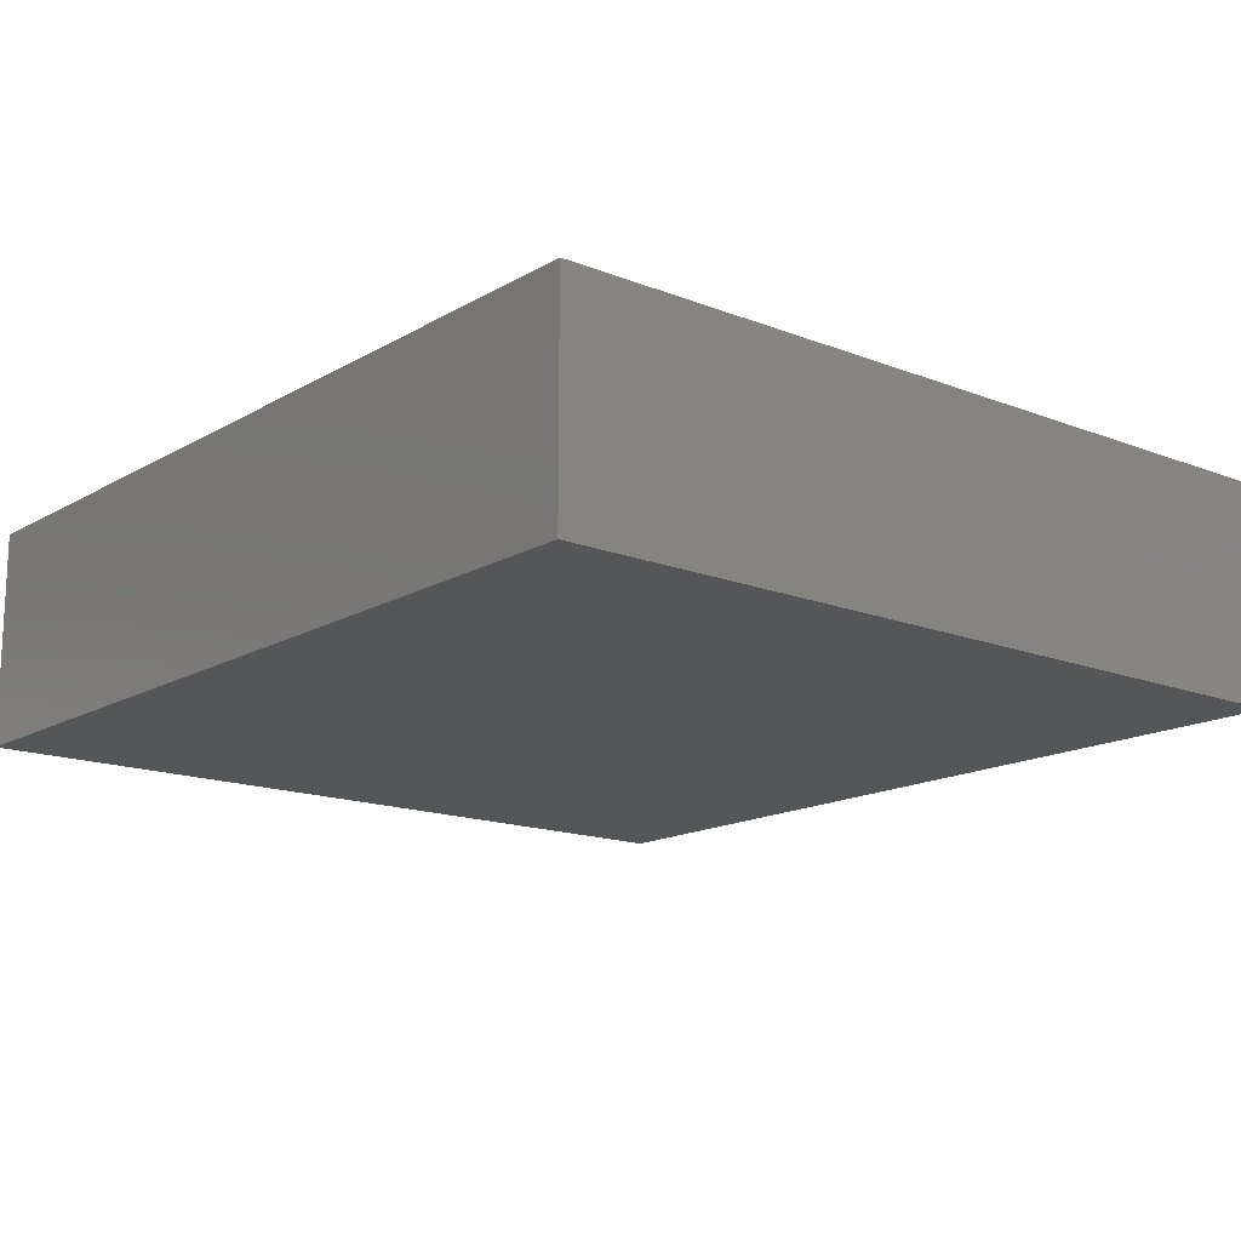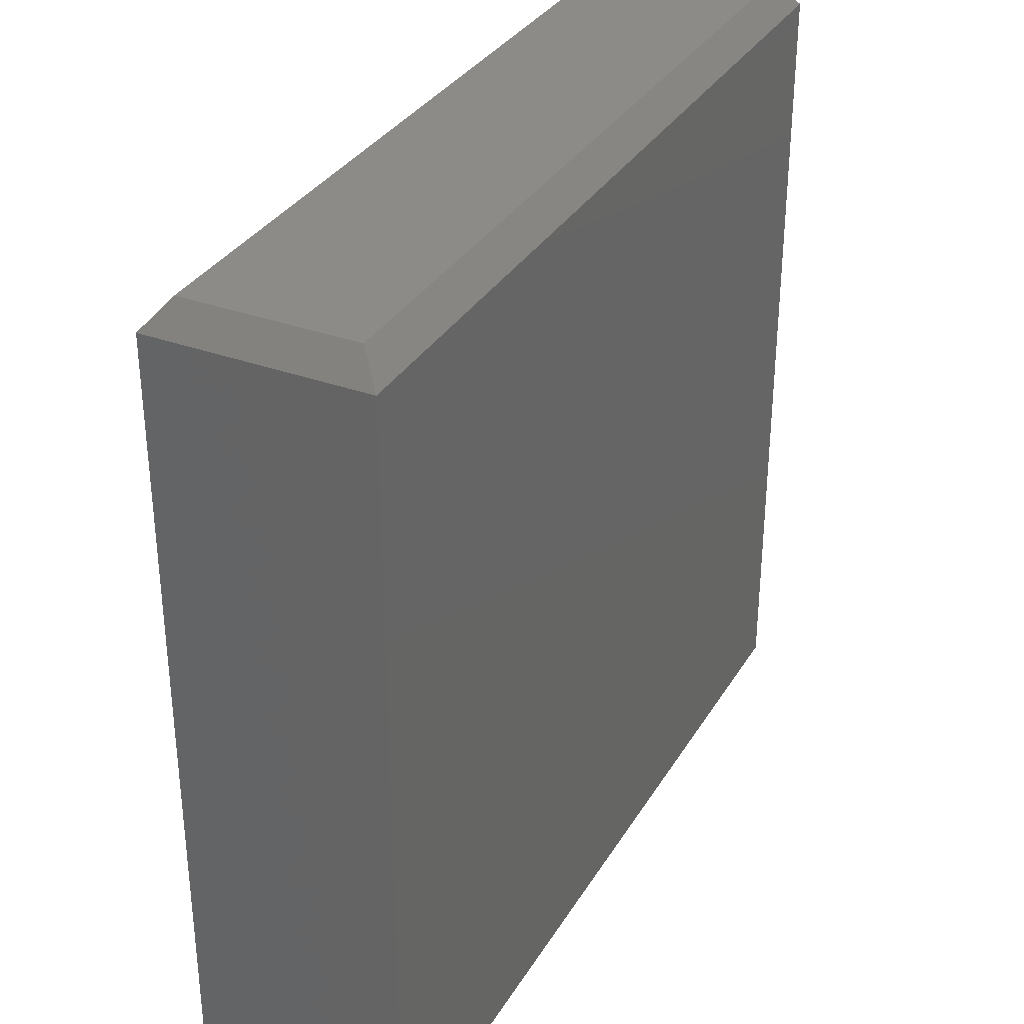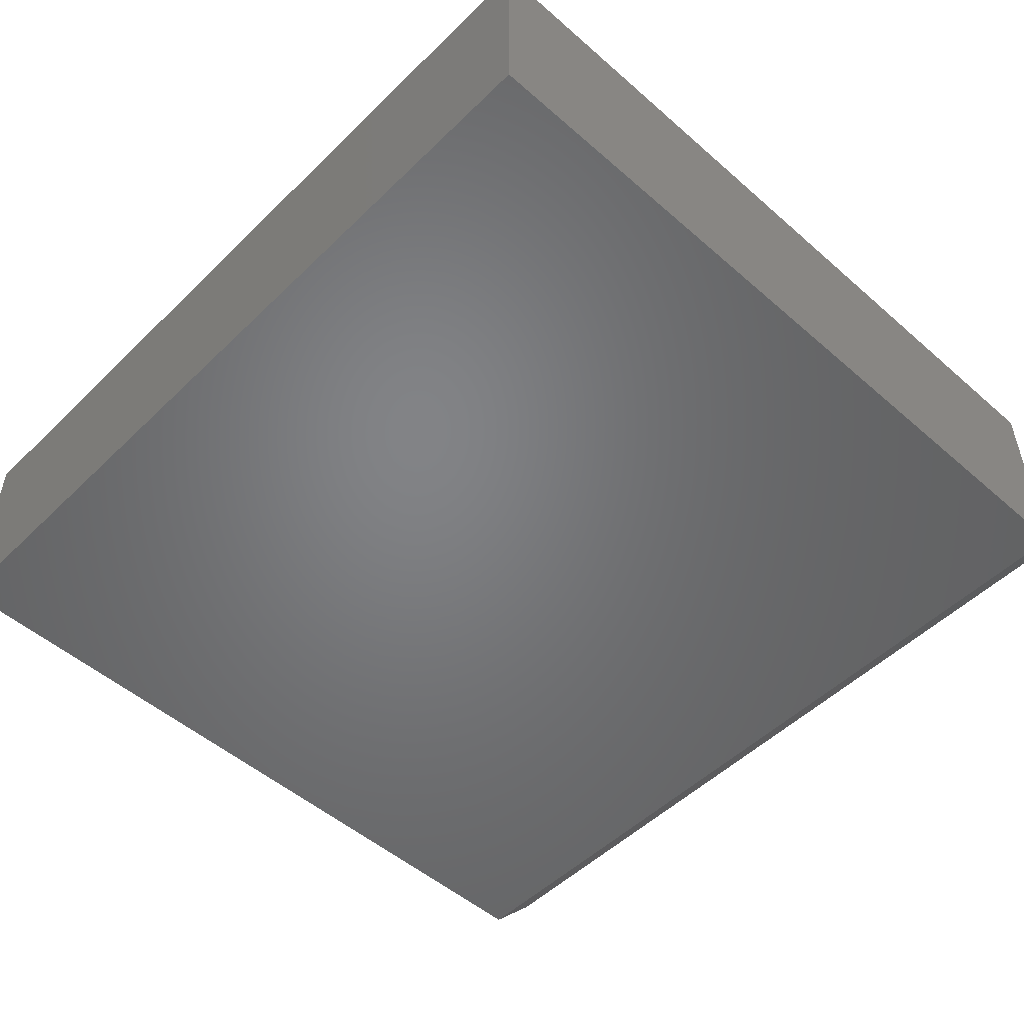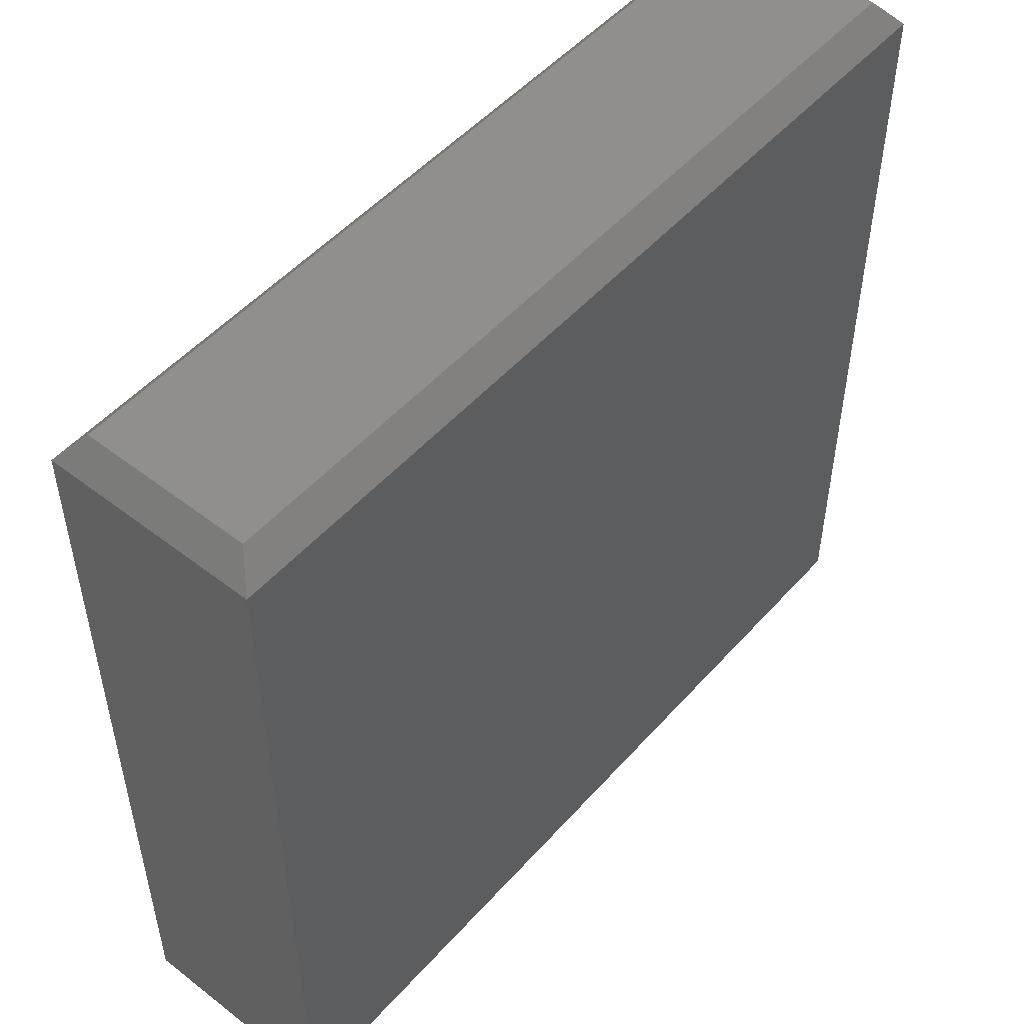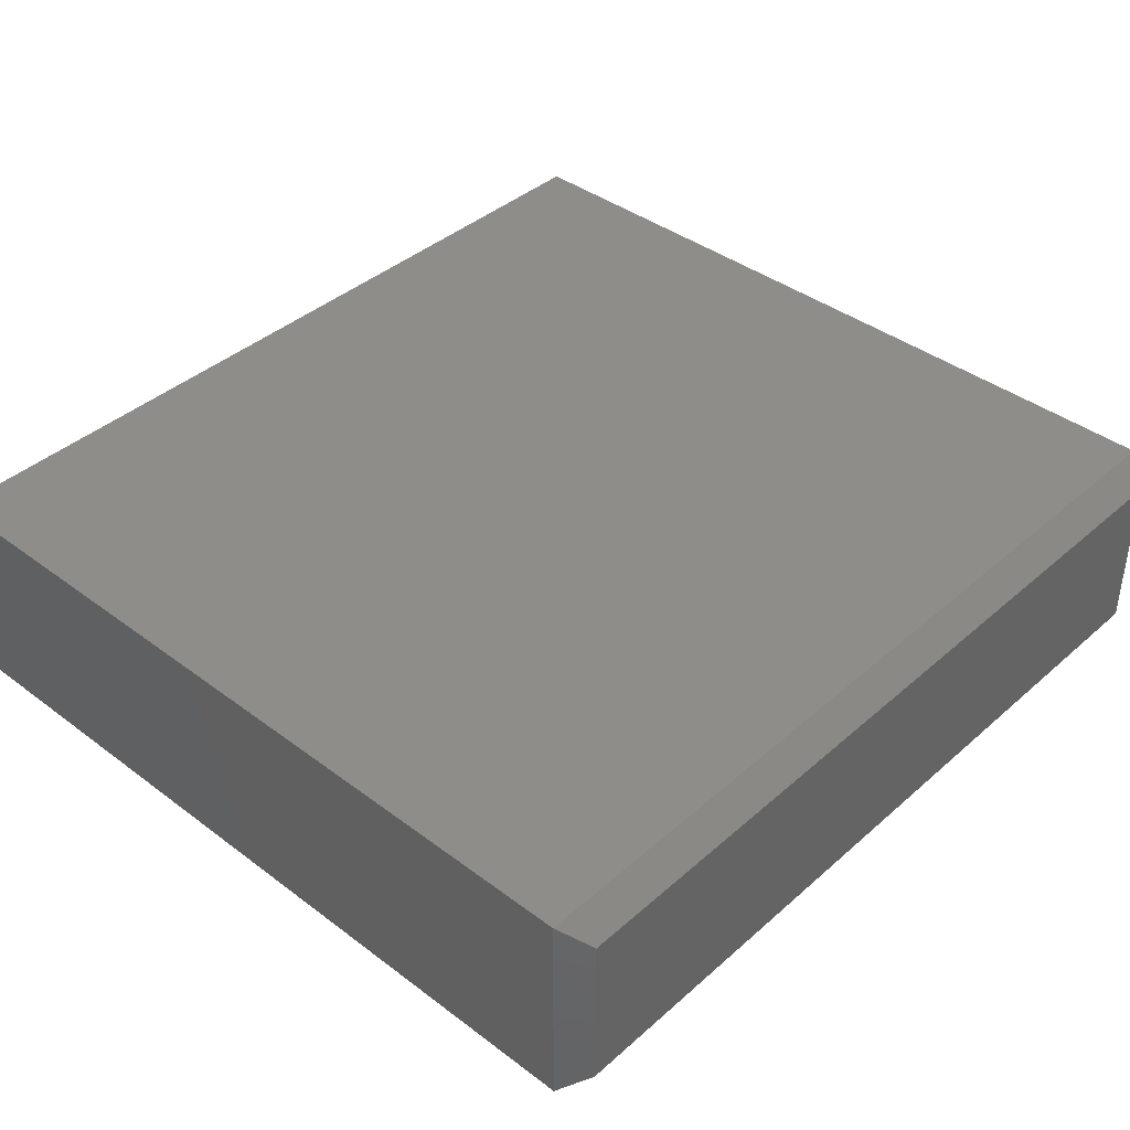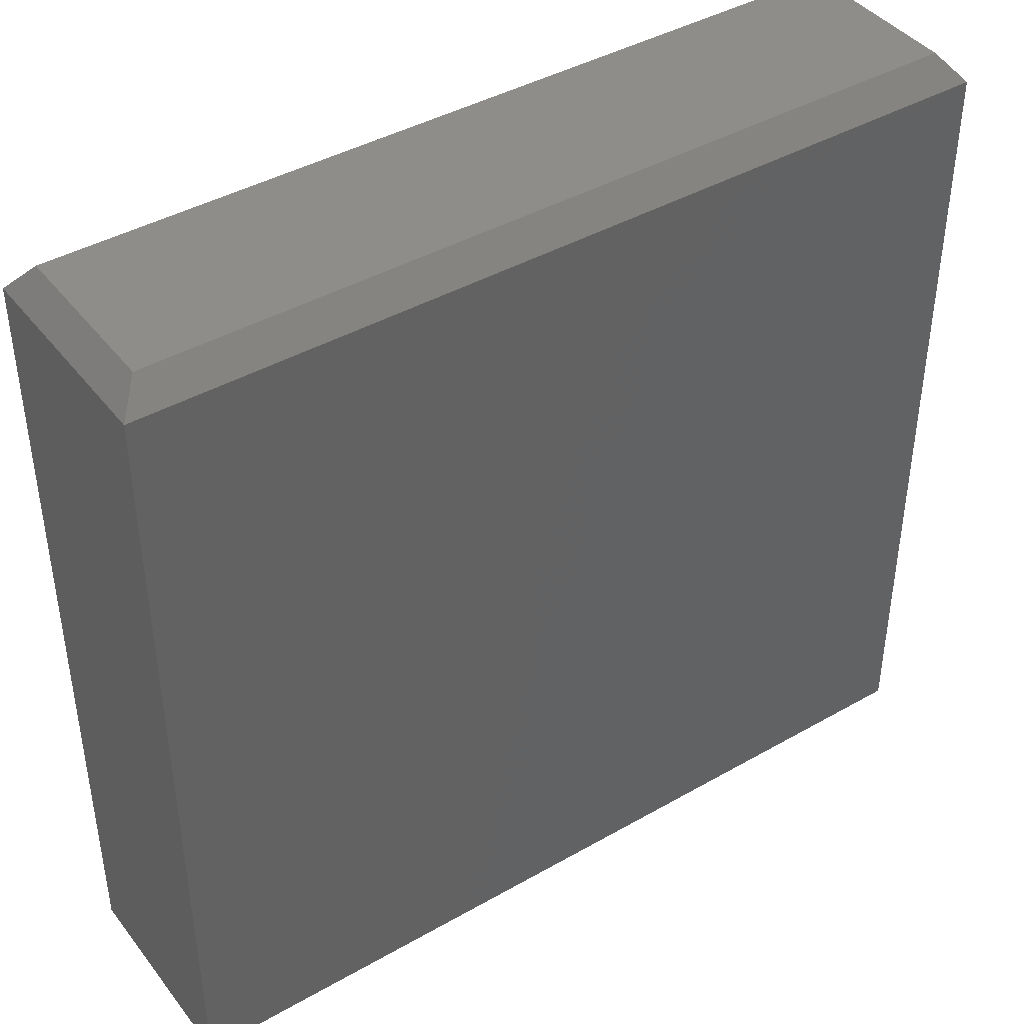
<metadata>
{"format":"stl","ext":"stl","renderer":"f3d","projection":"perspective","resolution":1024,"background":"white","views":[{"elev":-15.4,"azim":-129.6,"up":"+Y"},{"elev":33.3,"azim":-63.3,"up":"+Z"},{"elev":-51.1,"azim":-133.5,"up":"+Y"},{"elev":50.9,"azim":-49.9,"up":"+Z"},{"elev":40.0,"azim":-47.2,"up":"+Y"},{"elev":41.9,"azim":145.5,"up":"+Z"}]}
</metadata>
<code>
# stl→obj: 12 verts, 20 faces
v -0.75 -0.3672 -0.7188
v 0.75 -0.3672 -0.7188
v -0.75 -0.3672 0.6712
v 0.75 -0.3672 0.6712
v -0.75 0 -0.7188
v -0.75 1.543e-16 0.6712
v 0.75 1.665e-16 -0.7188
v 0.75 2.653e-16 0.6712
v 0.7109 -0.3281 0.7181
v 0.7109 -0.03906 0.7181
v -0.7109 -0.3281 0.7181
v -0.7109 -0.03906 0.7181
f 1 2 3
f 3 2 4
f 5 6 7
f 7 6 8
f 3 6 1
f 1 6 5
f 9 10 11
f 11 10 12
f 2 7 4
f 4 7 8
f 4 8 9
f 9 8 10
f 6 12 8
f 8 12 10
f 6 3 12
f 12 3 11
f 3 4 11
f 11 4 9
f 1 5 2
f 2 5 7

</code>
